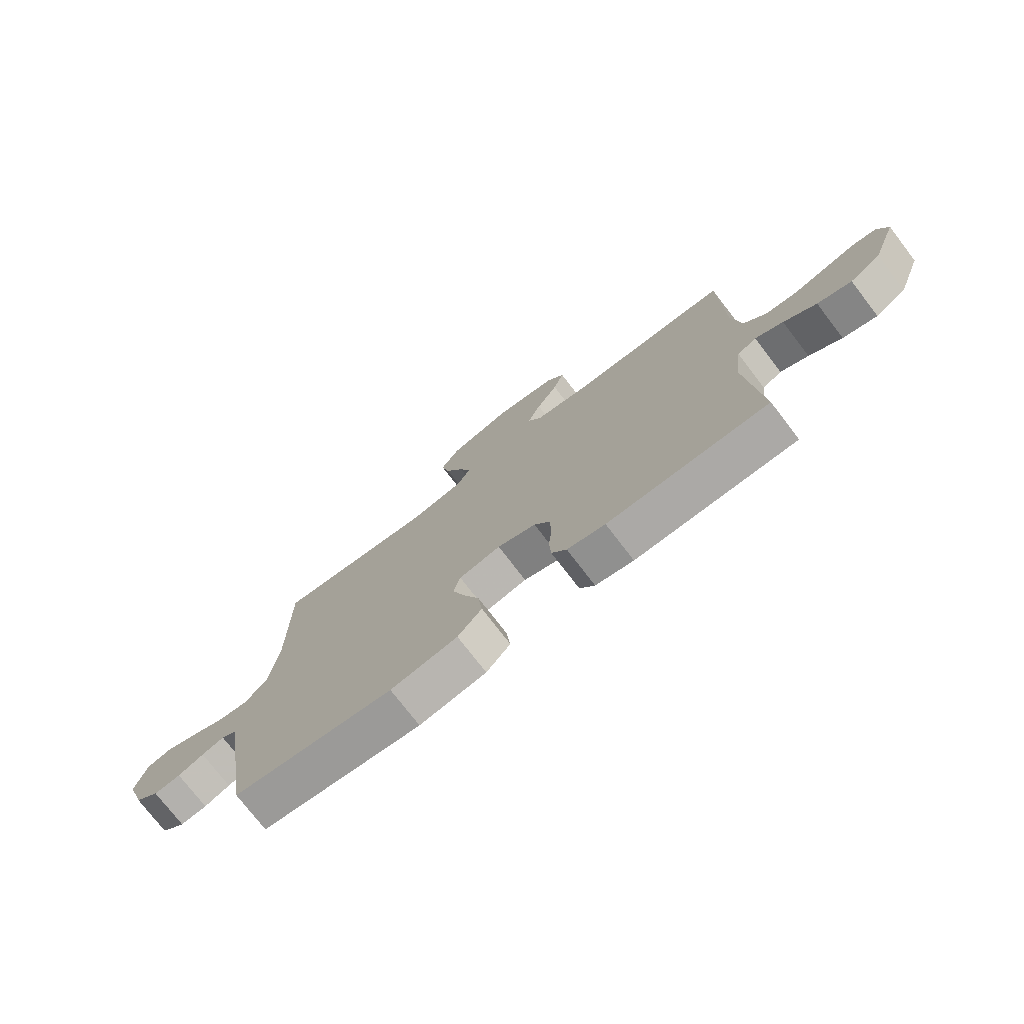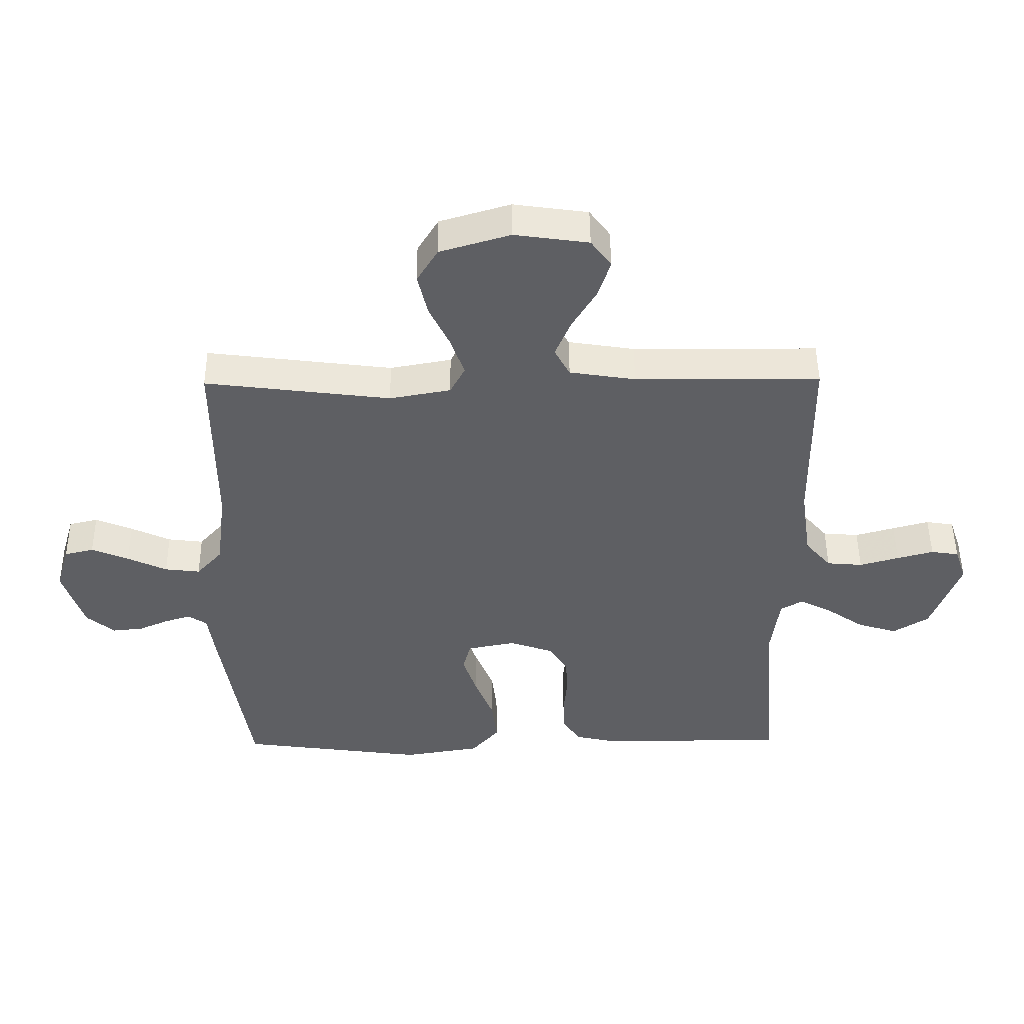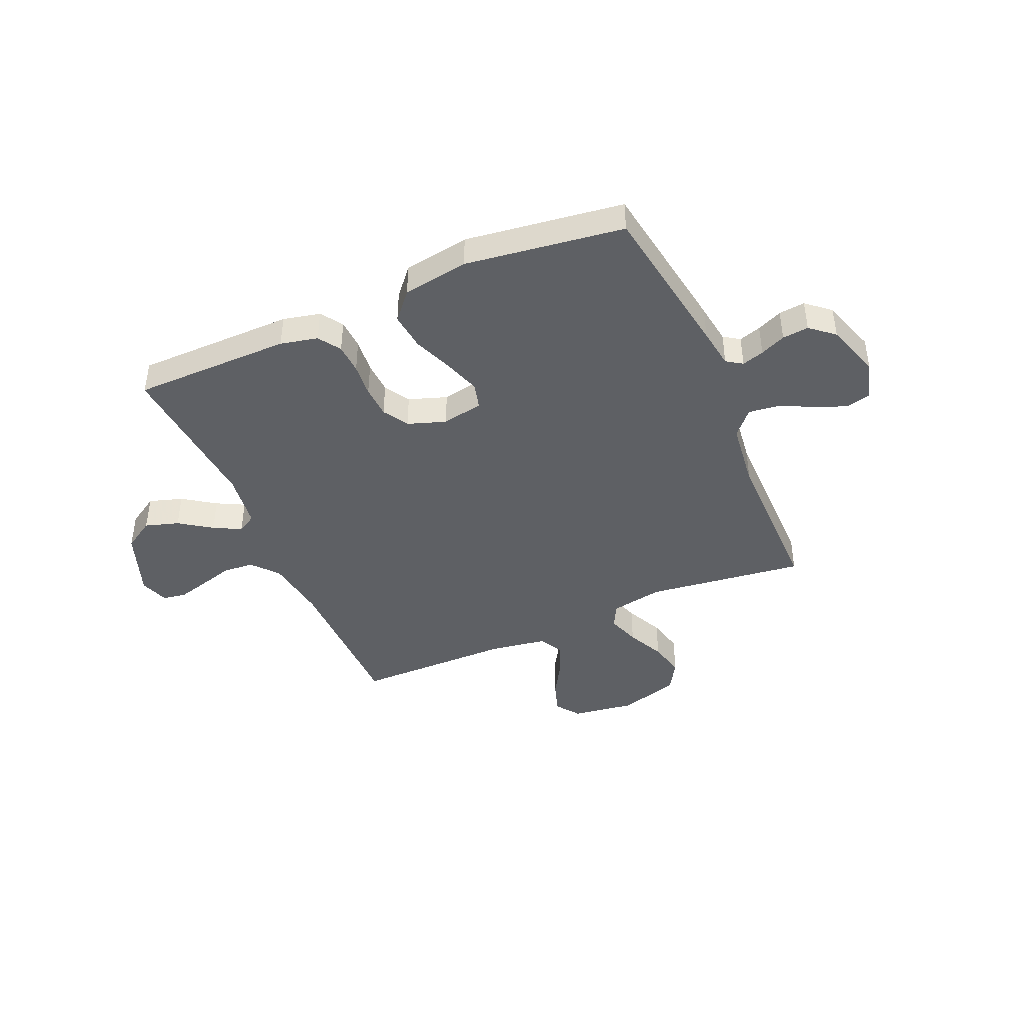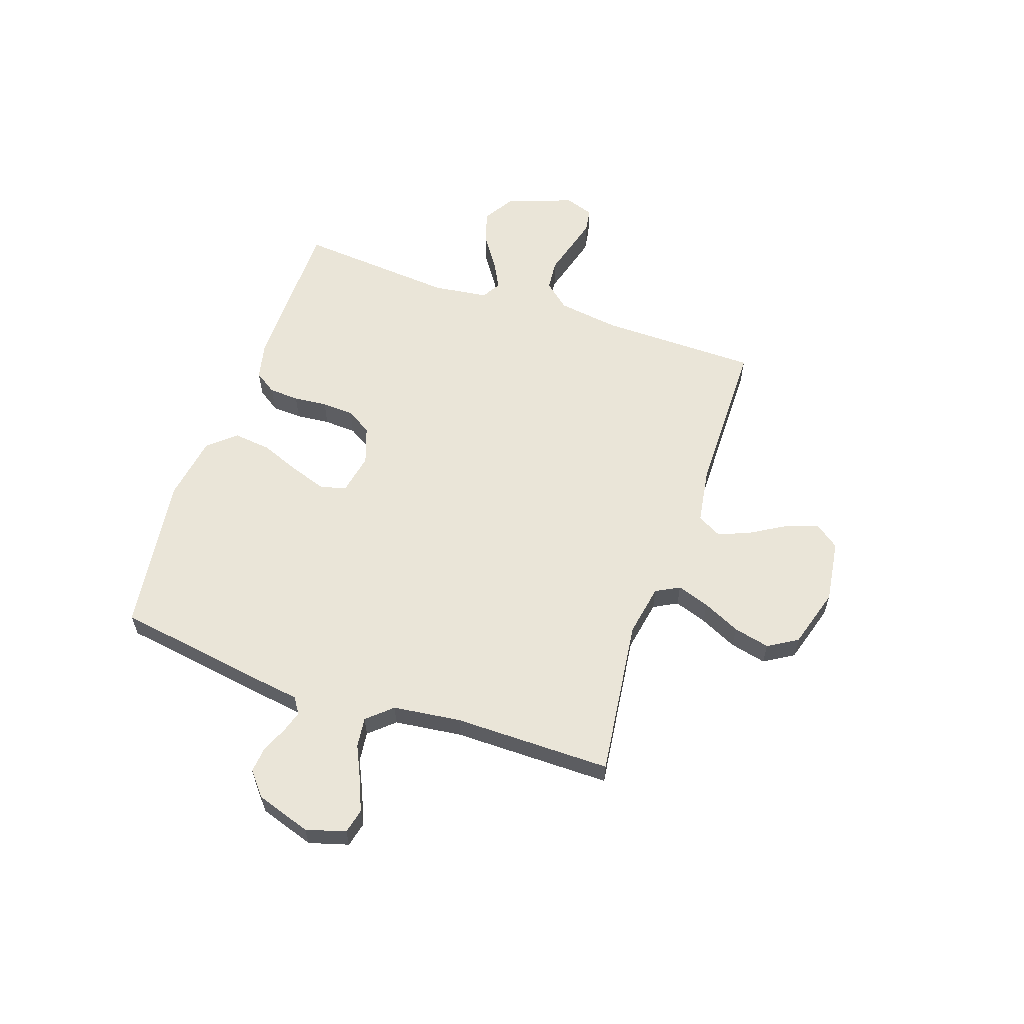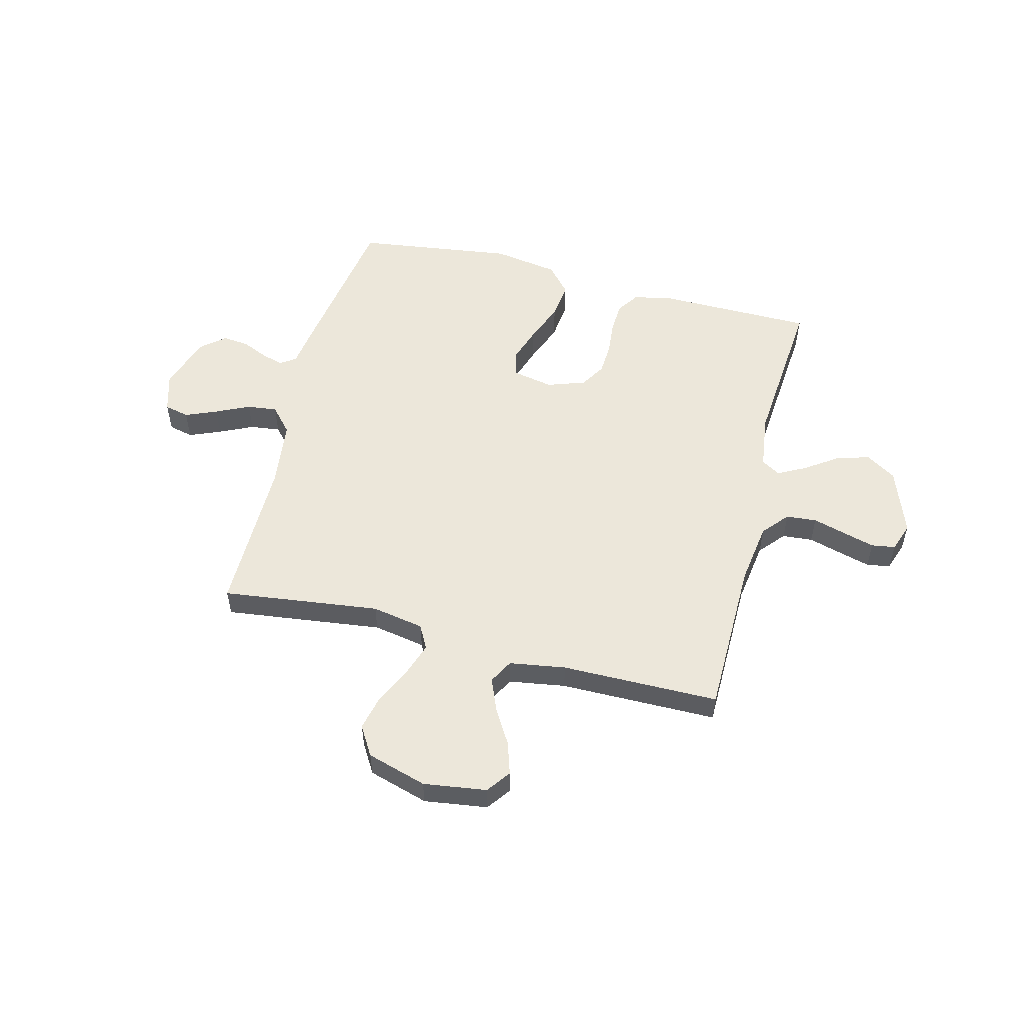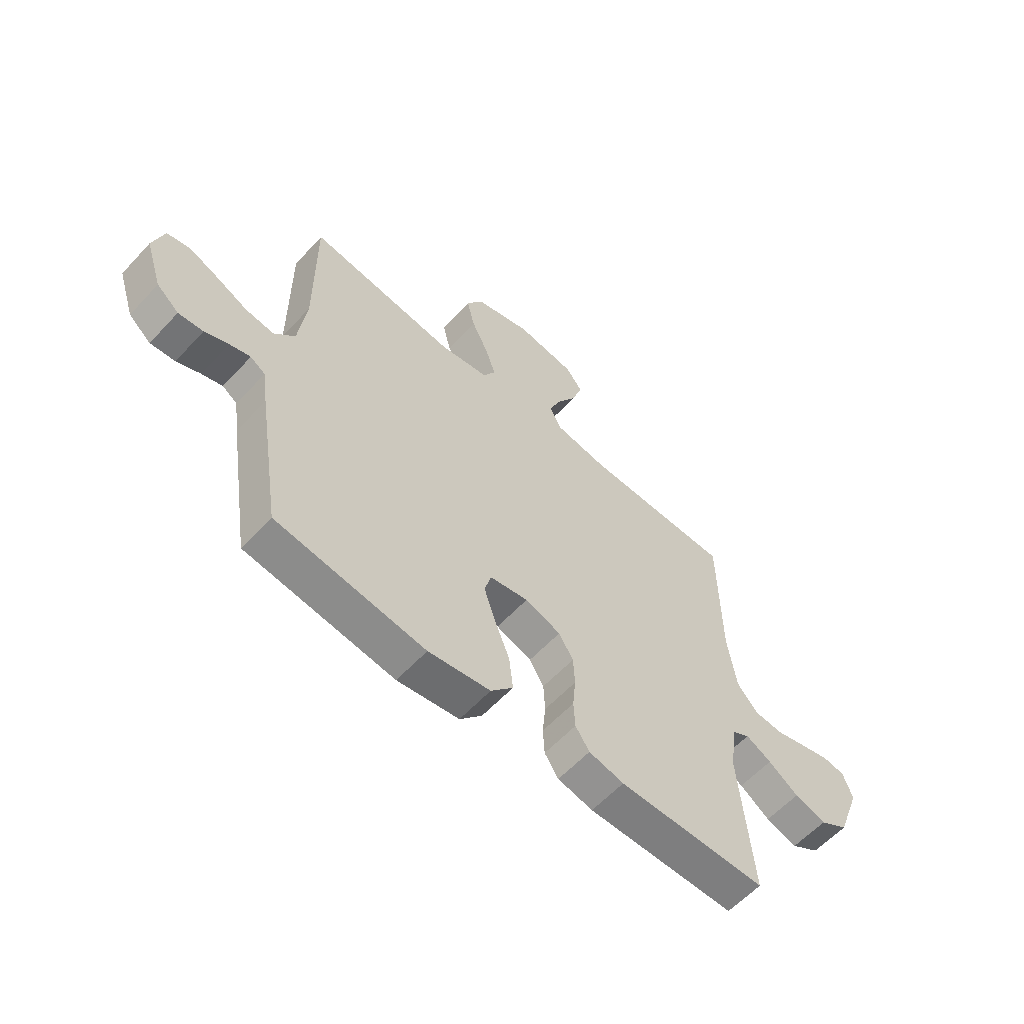
<metadata>
{"format":"obj","ext":"obj","renderer":"f3d","projection":"perspective","resolution":1024,"background":"white","views":[{"elev":-75.3,"azim":37.5,"up":"+Z"},{"elev":48.7,"azim":-0.6,"up":"+Z"},{"elev":-42.8,"azim":-156.5,"up":"+Y"},{"elev":59.6,"azim":-71.1,"up":"+Y"},{"elev":54.1,"azim":14.3,"up":"+Y"},{"elev":-59.7,"azim":-42.5,"up":"+Z"}]}
</metadata>
<code>
v -0.5 0.07 -0.5
v -0.547 0.07 -0.2
v -0.558 0.07 -0.123
v -0.588 0.07 -0.103
v -0.63 0.07 -0.116
v -0.678 0.07 -0.137
v -0.728 0.07 -0.142
v -0.773 0.07 -0.104
v -0.807 0.07 0
v -0.785 0.07 0.075
v -0.738 0.07 0.086
v -0.678 0.07 0.061
v -0.614 0.07 0.031
v -0.557 0.07 0.024
v -0.515 0.07 0.071
v -0.499 0.07 0.2
v -0.5 0.07 0.5
v -0.2 0.07 0.462
v -0.101 0.07 0.48
v -0.077 0.07 0.525
v -0.098 0.07 0.587
v -0.132 0.07 0.658
v -0.148 0.07 0.727
v -0.114 0.07 0.783
v 0 0.07 0.817
v 0.12 0.07 0.8
v 0.153 0.07 0.755
v 0.133 0.07 0.693
v 0.093 0.07 0.626
v 0.068 0.07 0.565
v 0.093 0.07 0.519
v 0.2 0.07 0.502
v 0.5 0.07 0.5
v 0.503 0.07 0.2
v 0.52 0.07 0.082
v 0.562 0.07 0.033
v 0.62 0.07 0.028
v 0.684 0.07 0.046
v 0.743 0.07 0.062
v 0.788 0.07 0.055
v 0.807 0.07 0
v 0.76 0.07 -0.127
v 0.702 0.07 -0.163
v 0.638 0.07 -0.143
v 0.577 0.07 -0.101
v 0.525 0.07 -0.074
v 0.489 0.07 -0.095
v 0.475 0.07 -0.2
v 0.5 0.07 -0.5
v 0.2 0.07 -0.502
v 0.129 0.07 -0.486
v 0.101 0.07 -0.444
v 0.098 0.07 -0.387
v 0.104 0.07 -0.323
v 0.101 0.07 -0.262
v 0.072 0.07 -0.214
v 0 0.07 -0.189
v -0.078 0.07 -0.204
v -0.091 0.07 -0.253
v -0.068 0.07 -0.322
v -0.038 0.07 -0.398
v -0.03 0.07 -0.469
v -0.075 0.07 -0.521
v -0.2 0.07 -0.541
v -0.5 0 -0.5
v -0.547 0 -0.2
v -0.558 0 -0.123
v -0.588 0 -0.103
v -0.63 0 -0.116
v -0.678 0 -0.137
v -0.728 0 -0.142
v -0.773 0 -0.104
v -0.807 0 0
v -0.785 0 0.075
v -0.738 0 0.086
v -0.678 0 0.061
v -0.614 0 0.031
v -0.557 0 0.024
v -0.515 0 0.071
v -0.499 0 0.2
v -0.5 0 0.5
v -0.2 0 0.462
v -0.101 0 0.48
v -0.077 0 0.525
v -0.098 0 0.587
v -0.132 0 0.658
v -0.148 0 0.727
v -0.114 0 0.783
v 0 0 0.817
v 0.12 0 0.8
v 0.153 0 0.755
v 0.133 0 0.693
v 0.093 0 0.626
v 0.068 0 0.565
v 0.093 0 0.519
v 0.2 0 0.502
v 0.5 0 0.5
v 0.503 0 0.2
v 0.52 0 0.082
v 0.562 0 0.033
v 0.62 0 0.028
v 0.684 0 0.046
v 0.743 0 0.062
v 0.788 0 0.055
v 0.807 0 0
v 0.76 0 -0.127
v 0.702 0 -0.163
v 0.638 0 -0.143
v 0.577 0 -0.101
v 0.525 0 -0.074
v 0.489 0 -0.095
v 0.475 0 -0.2
v 0.5 0 -0.5
v 0.2 0 -0.502
v 0.129 0 -0.486
v 0.101 0 -0.444
v 0.098 0 -0.387
v 0.104 0 -0.323
v 0.101 0 -0.262
v 0.072 0 -0.214
v 0 0 -0.189
v -0.078 0 -0.204
v -0.091 0 -0.253
v -0.068 0 -0.322
v -0.038 0 -0.398
v -0.03 0 -0.469
v -0.075 0 -0.521
v -0.2 0 -0.541
f 60 61 62 63
f 59 60 63 64
f 58 59 64 1
f 51 52 53 54
f 51 54 55
f 48 49 50 51
f 47 48 51 55
f 46 47 55 56
f 42 43 44 45
f 42 45 46
f 41 42 46
f 40 41 46
f 37 38 39 40
f 37 40 46 56
f 32 33 34
f 31 32 34 35
f 26 27 28 29
f 26 29 30
f 25 26 30
f 24 25 30
f 21 22 23 24
f 20 21 24 30
f 19 20 30 31
f 16 17 18
f 15 16 18 19
f 14 15 19 31
f 10 11 12 13
f 8 9 10 13
f 8 13 14
f 5 6 7 8
f 4 5 8 14
f 3 4 14 31
f 58 1 2 3
f 57 58 3 31
f 36 37 56 57
f 31 35 36 57
f 127 126 125 124
f 128 127 124 123
f 65 128 123 122
f 118 117 116 115
f 119 118 115
f 115 114 113 112
f 119 115 112 111
f 120 119 111 110
f 109 108 107 106
f 110 109 106
f 110 106 105
f 110 105 104
f 104 103 102 101
f 120 110 104 101
f 98 97 96
f 99 98 96 95
f 93 92 91 90
f 94 93 90
f 94 90 89
f 94 89 88
f 88 87 86 85
f 94 88 85 84
f 95 94 84 83
f 82 81 80
f 83 82 80 79
f 95 83 79 78
f 77 76 75 74
f 77 74 73 72
f 78 77 72
f 72 71 70 69
f 78 72 69 68
f 95 78 68 67
f 67 66 65 122
f 95 67 122 121
f 121 120 101 100
f 121 100 99 95
f 1 65 66 2
f 2 66 67 3
f 3 67 68 4
f 4 68 69 5
f 5 69 70 6
f 6 70 71 7
f 7 71 72 8
f 8 72 73 9
f 9 73 74 10
f 10 74 75 11
f 11 75 76 12
f 12 76 77 13
f 13 77 78 14
f 14 78 79 15
f 15 79 80 16
f 16 80 81 17
f 17 81 82 18
f 18 82 83 19
f 19 83 84 20
f 20 84 85 21
f 21 85 86 22
f 22 86 87 23
f 23 87 88 24
f 24 88 89 25
f 25 89 90 26
f 26 90 91 27
f 27 91 92 28
f 28 92 93 29
f 29 93 94 30
f 30 94 95 31
f 31 95 96 32
f 32 96 97 33
f 33 97 98 34
f 34 98 99 35
f 35 99 100 36
f 36 100 101 37
f 37 101 102 38
f 38 102 103 39
f 39 103 104 40
f 40 104 105 41
f 41 105 106 42
f 42 106 107 43
f 43 107 108 44
f 44 108 109 45
f 45 109 110 46
f 46 110 111 47
f 47 111 112 48
f 48 112 113 49
f 49 113 114 50
f 50 114 115 51
f 51 115 116 52
f 52 116 117 53
f 53 117 118 54
f 54 118 119 55
f 55 119 120 56
f 56 120 121 57
f 57 121 122 58
f 58 122 123 59
f 59 123 124 60
f 60 124 125 61
f 61 125 126 62
f 62 126 127 63
f 63 127 128 64
f 64 128 65 1

</code>
